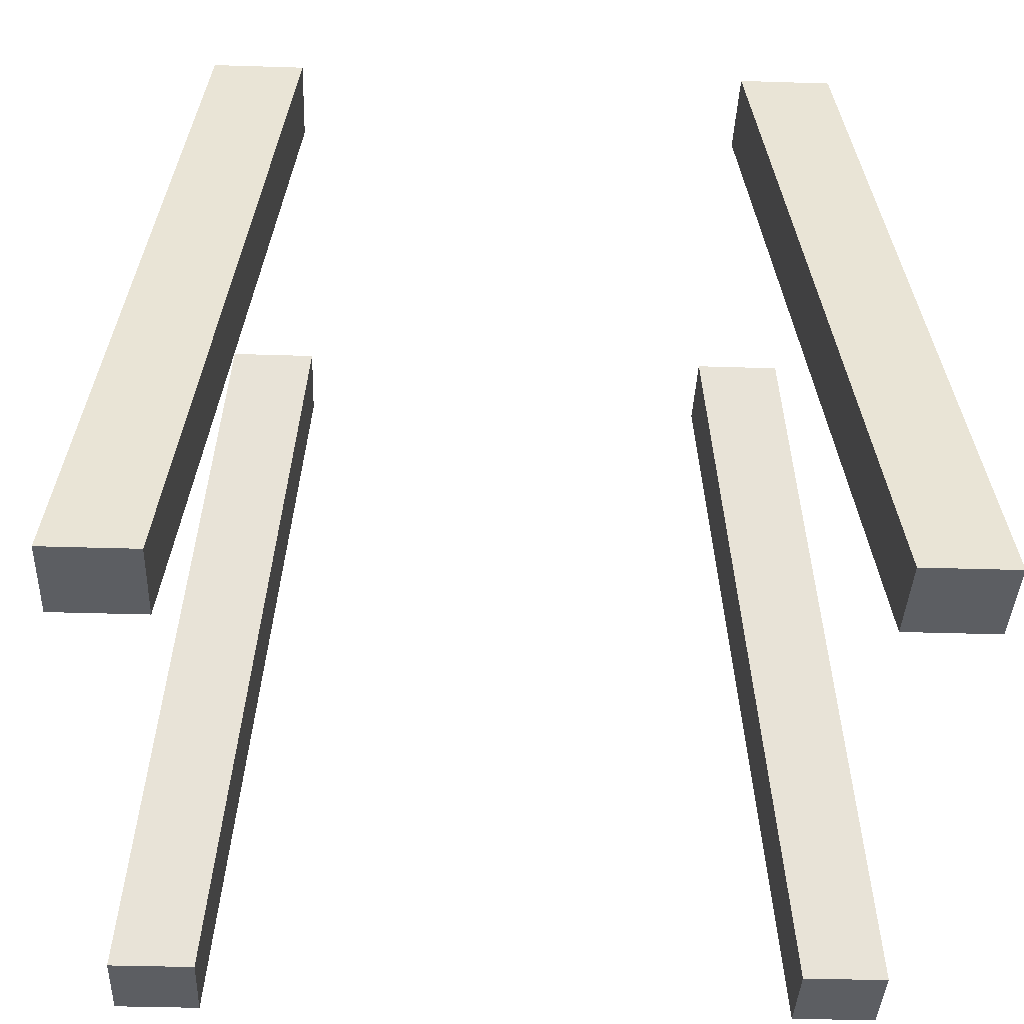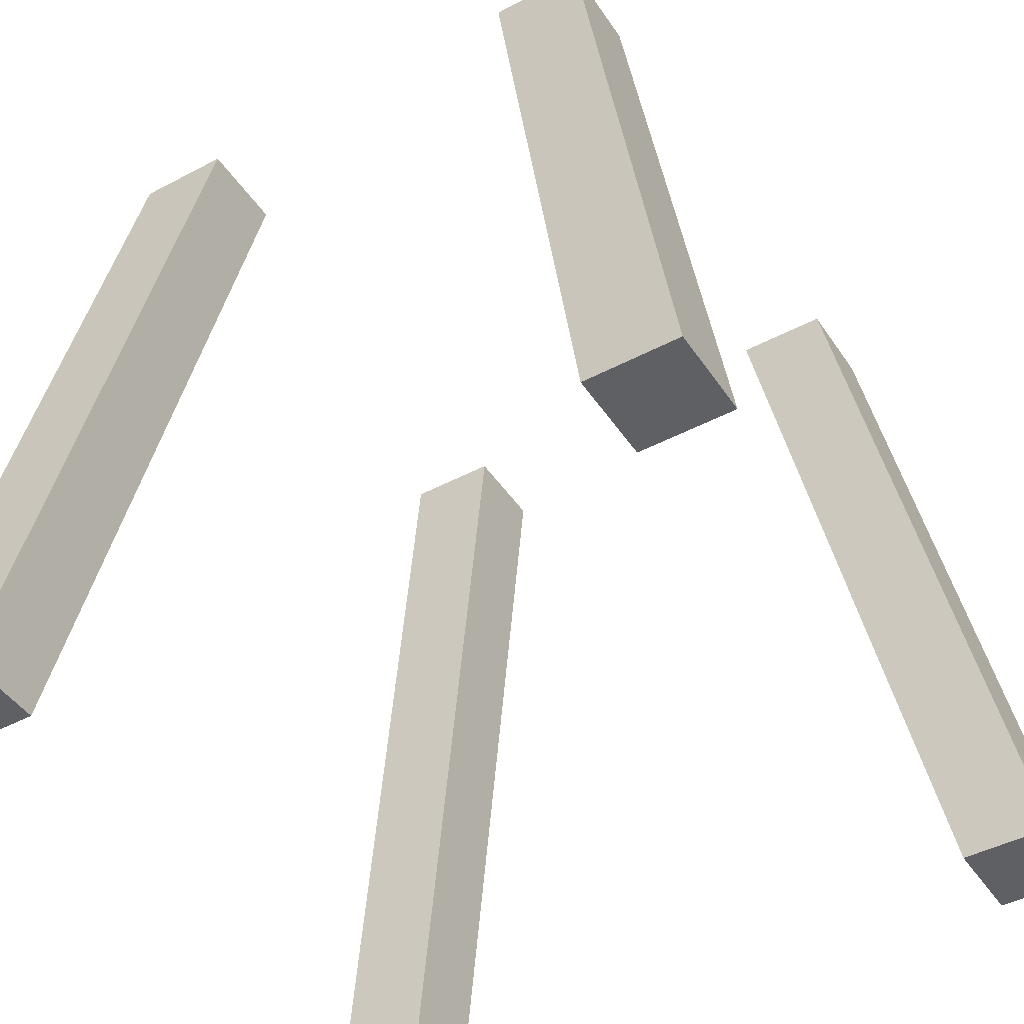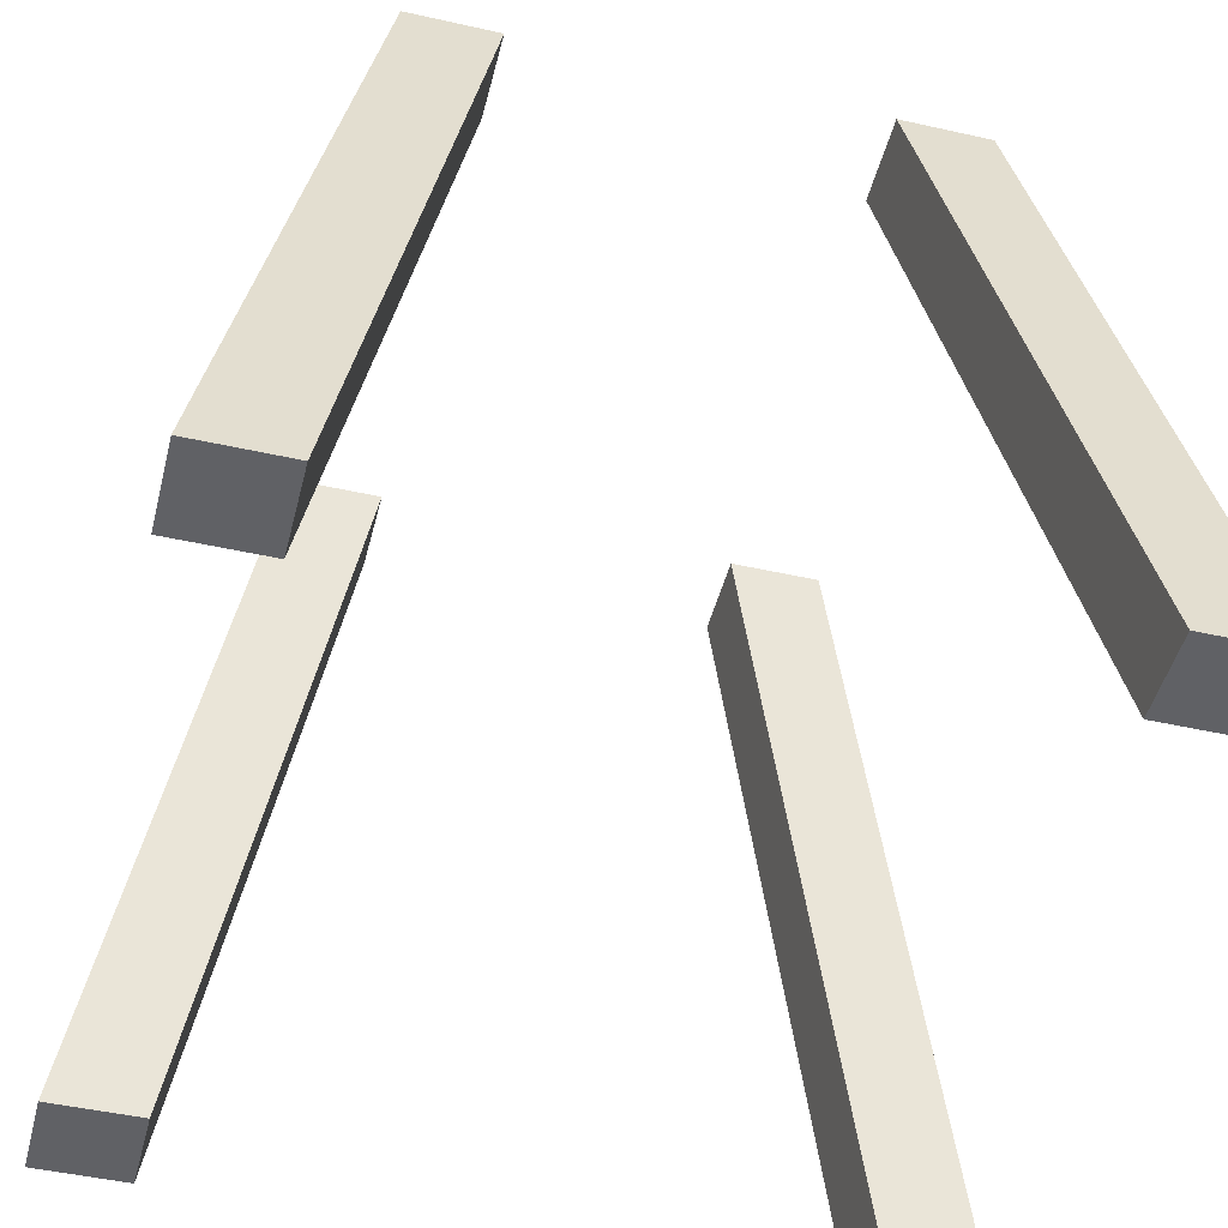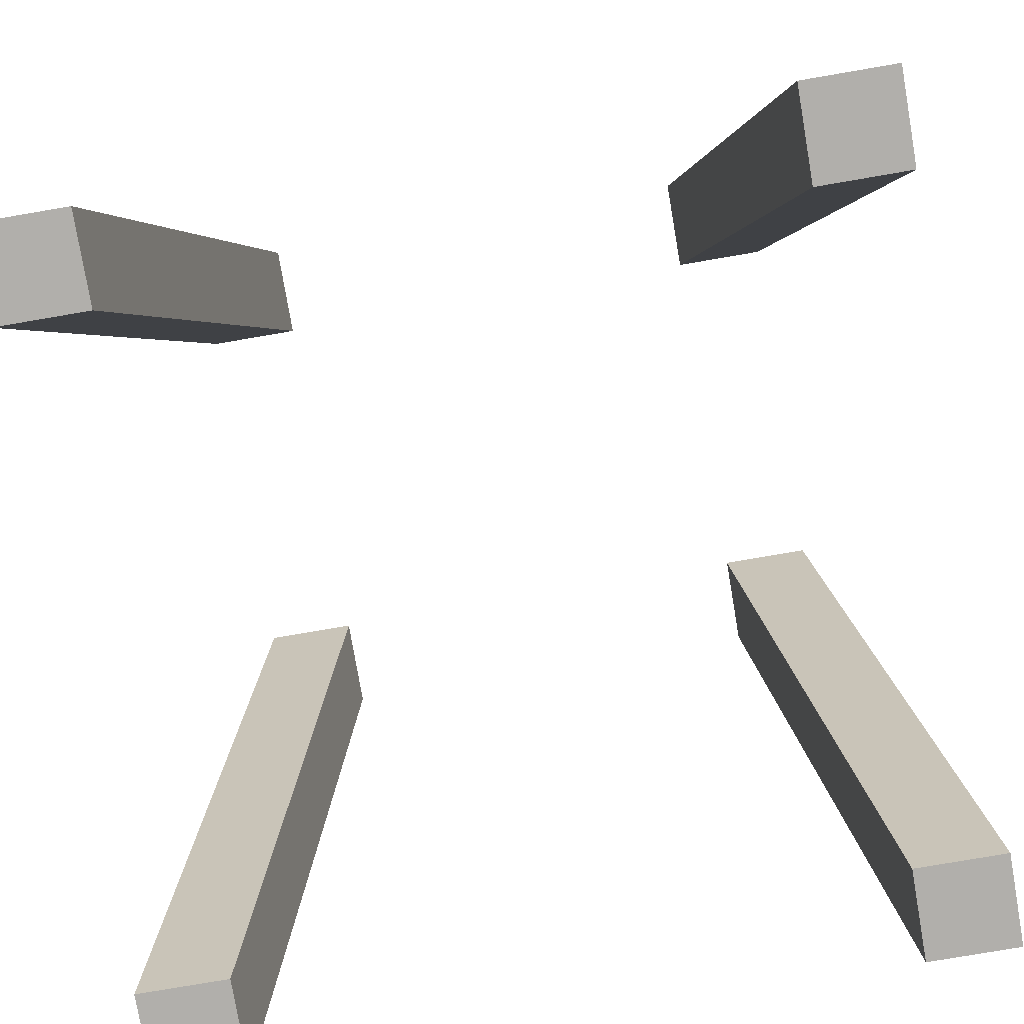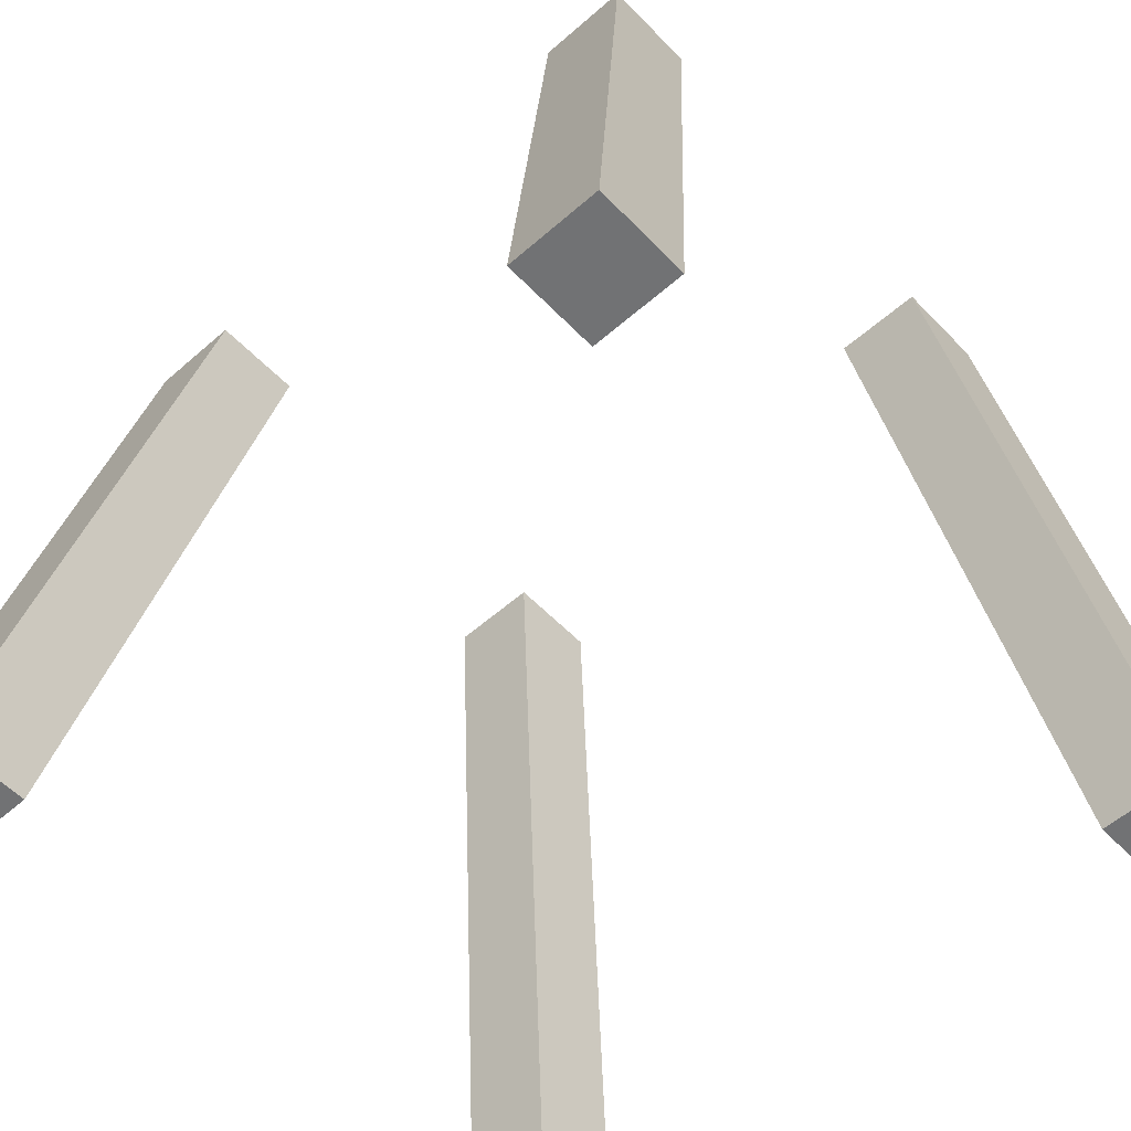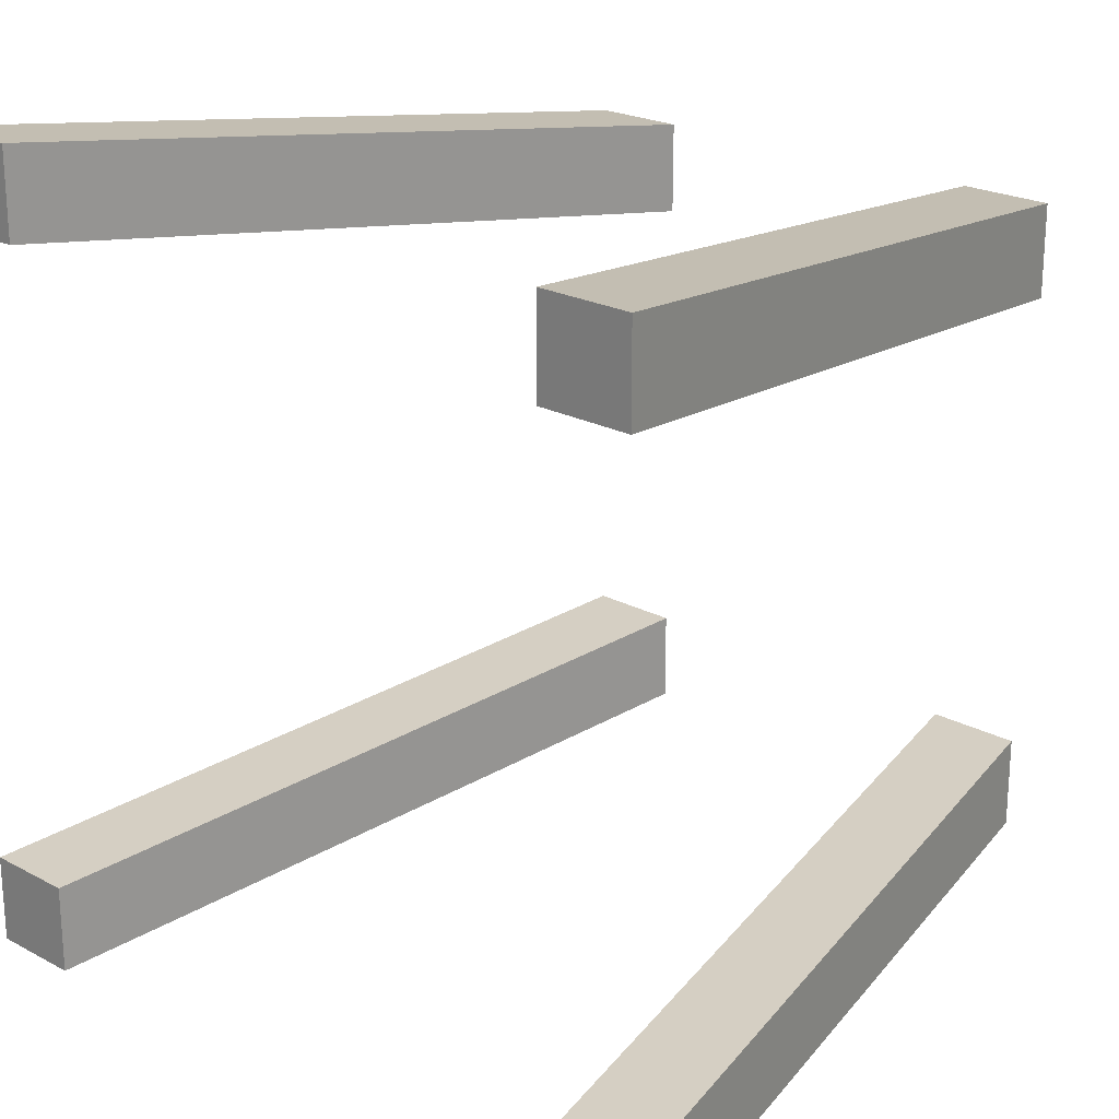
<metadata>
{"format":"obj","ext":"obj","renderer":"f3d","projection":"perspective","resolution":1024,"background":"white","views":[{"elev":-37.9,"azim":87.7,"up":"+Y"},{"elev":-44.8,"azim":-148.4,"up":"+Y"},{"elev":-47.5,"azim":165.8,"up":"+Y"},{"elev":-78.1,"azim":-80.3,"up":"+Y"},{"elev":-55.5,"azim":-47.3,"up":"+Y"},{"elev":22.2,"azim":42.8,"up":"+Z"}]}
</metadata>
<code>
o tablelegs
v -0.6909 0.0103 -0.8767
v -0.3933 1.612 -0.6794
v -0.6909 0.0103 -0.678
v -0.3933 1.612 -0.4807
v -0.8932 0.0103 -0.8767
v -0.5956 1.612 -0.6794
v -0.8932 0.0103 -0.678
v -0.5956 1.612 -0.4807
v 0.6919 0.0103 -0.8767
v 0.3943 1.612 -0.6794
v 0.6919 0.0103 -0.678
v 0.3943 1.612 -0.4807
v 0.8942 0.0103 -0.8767
v 0.5966 1.612 -0.6794
v 0.8942 0.0103 -0.678
v 0.5966 1.612 -0.4807
v -0.6909 0.0103 0.9161
v -0.3933 1.612 0.7188
v -0.6909 0.0103 0.7174
v -0.3933 1.612 0.5201
v -0.8932 0.0103 0.9161
v -0.5956 1.612 0.7188
v -0.8932 0.0103 0.7174
v -0.5956 1.612 0.5201
v 0.6919 0.0103 0.9161
v 0.3943 1.612 0.7188
v 0.6919 0.0103 0.7174
v 0.3943 1.612 0.5201
v 0.8942 0.0103 0.9161
v 0.5966 1.612 0.7188
v 0.8942 0.0103 0.7174
v 0.5966 1.612 0.5201
f 2 3 1
f 3 8 7
f 7 6 5
f 6 1 5
f 7 1 3
f 11 10 9
f 11 16 12
f 15 14 16
f 9 14 13
f 9 15 11
f 19 18 17
f 19 24 20
f 23 22 24
f 17 22 21
f 17 23 19
f 26 27 25
f 27 32 31
f 31 30 29
f 30 25 29
f 31 25 27
f 2 4 3
f 3 4 8
f 7 8 6
f 6 2 1
f 7 5 1
f 11 12 10
f 11 15 16
f 15 13 14
f 9 10 14
f 9 13 15
f 19 20 18
f 19 23 24
f 23 21 22
f 17 18 22
f 17 21 23
f 26 28 27
f 27 28 32
f 31 32 30
f 30 26 25
f 31 29 25

</code>
